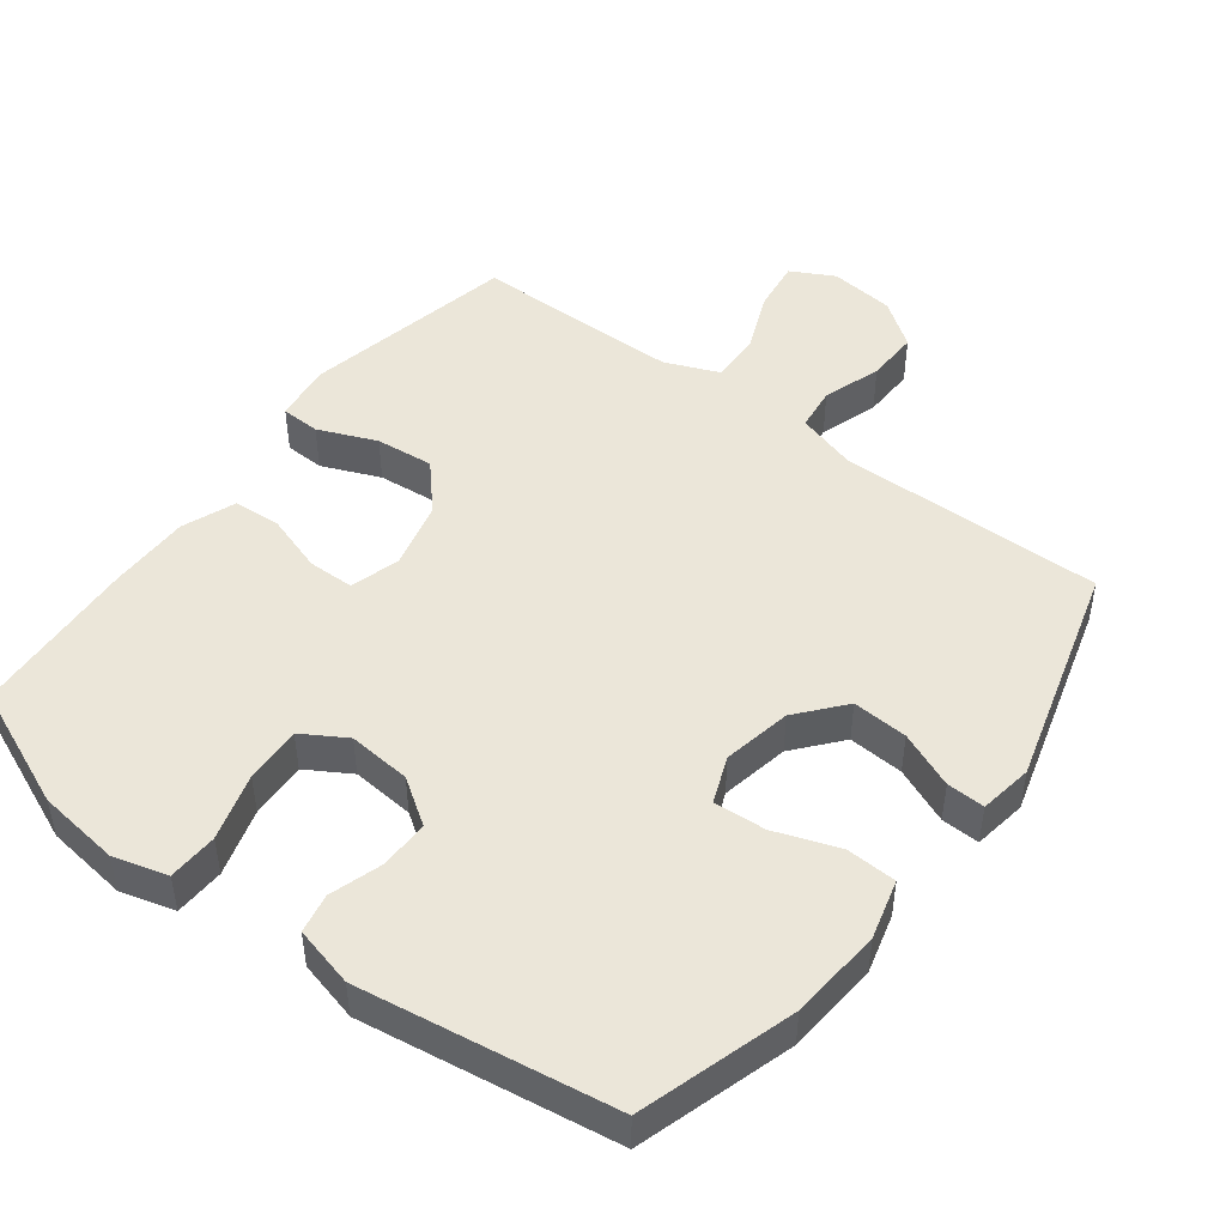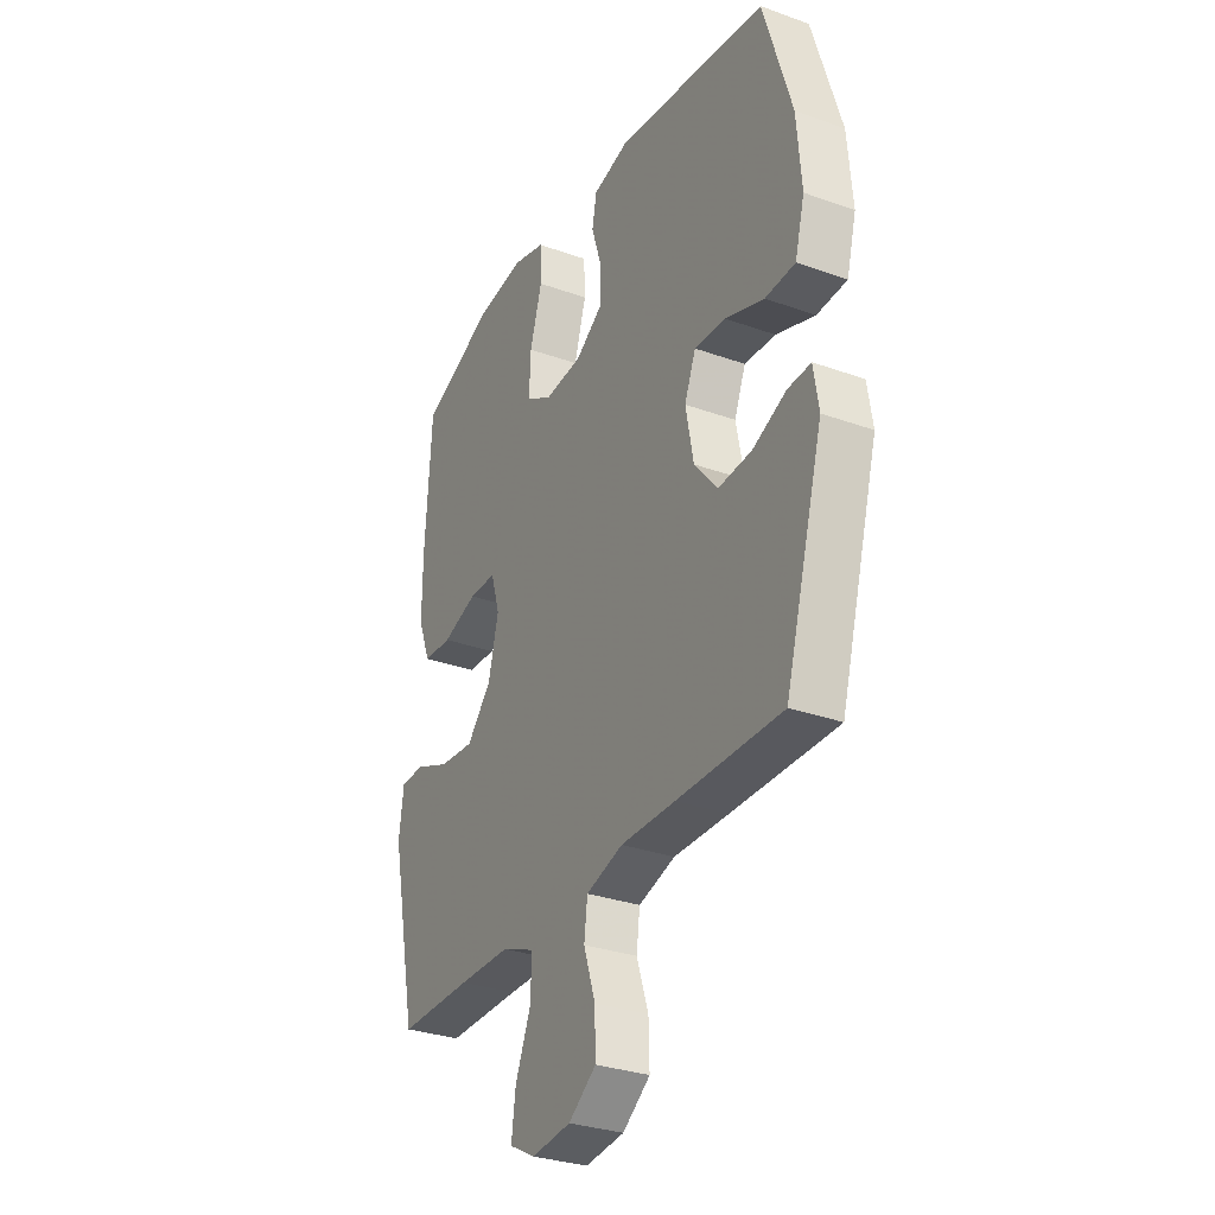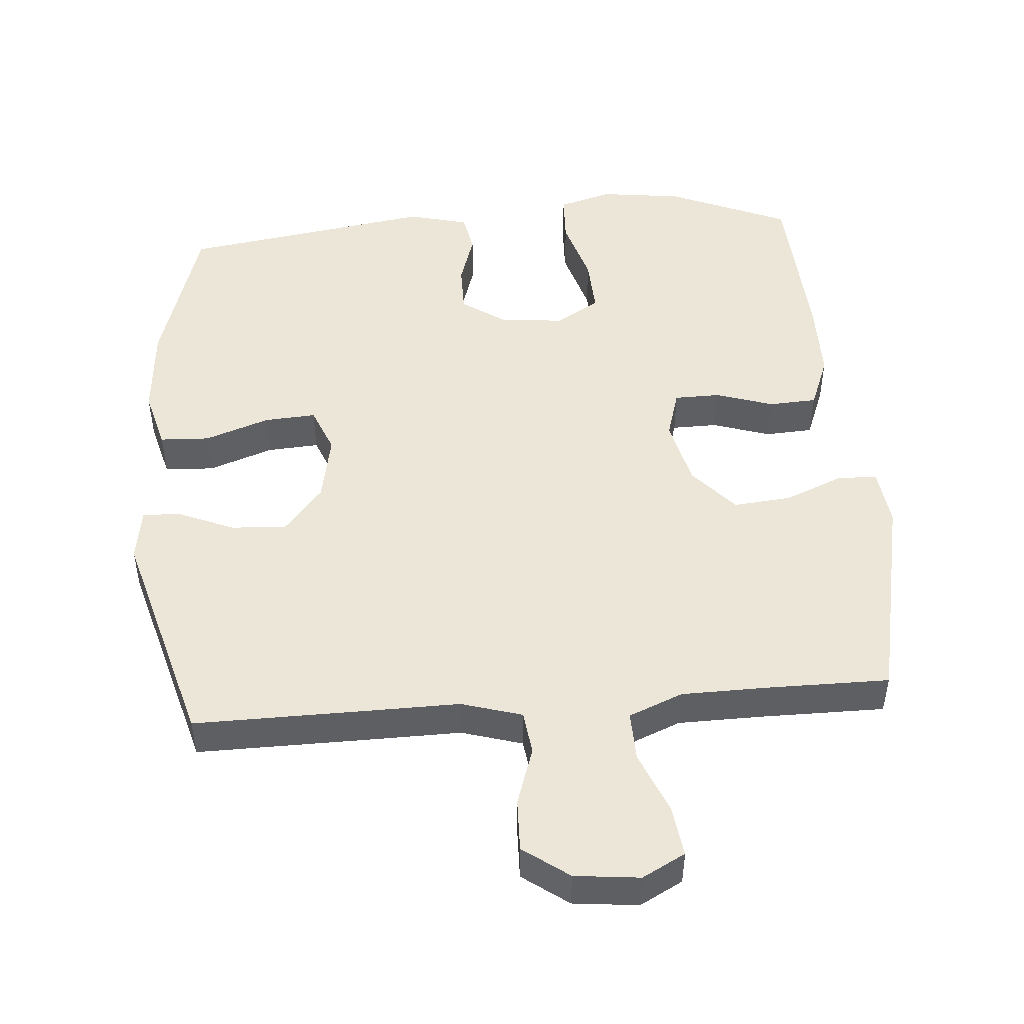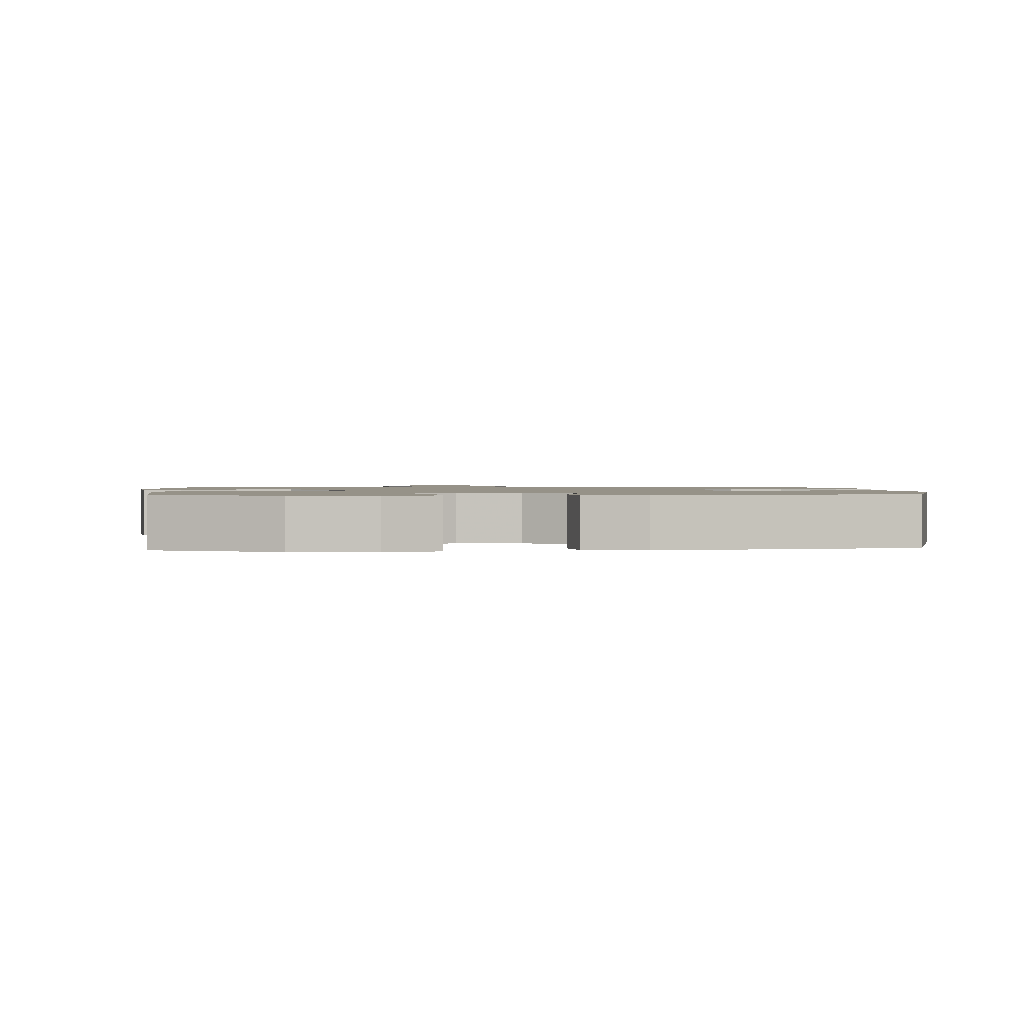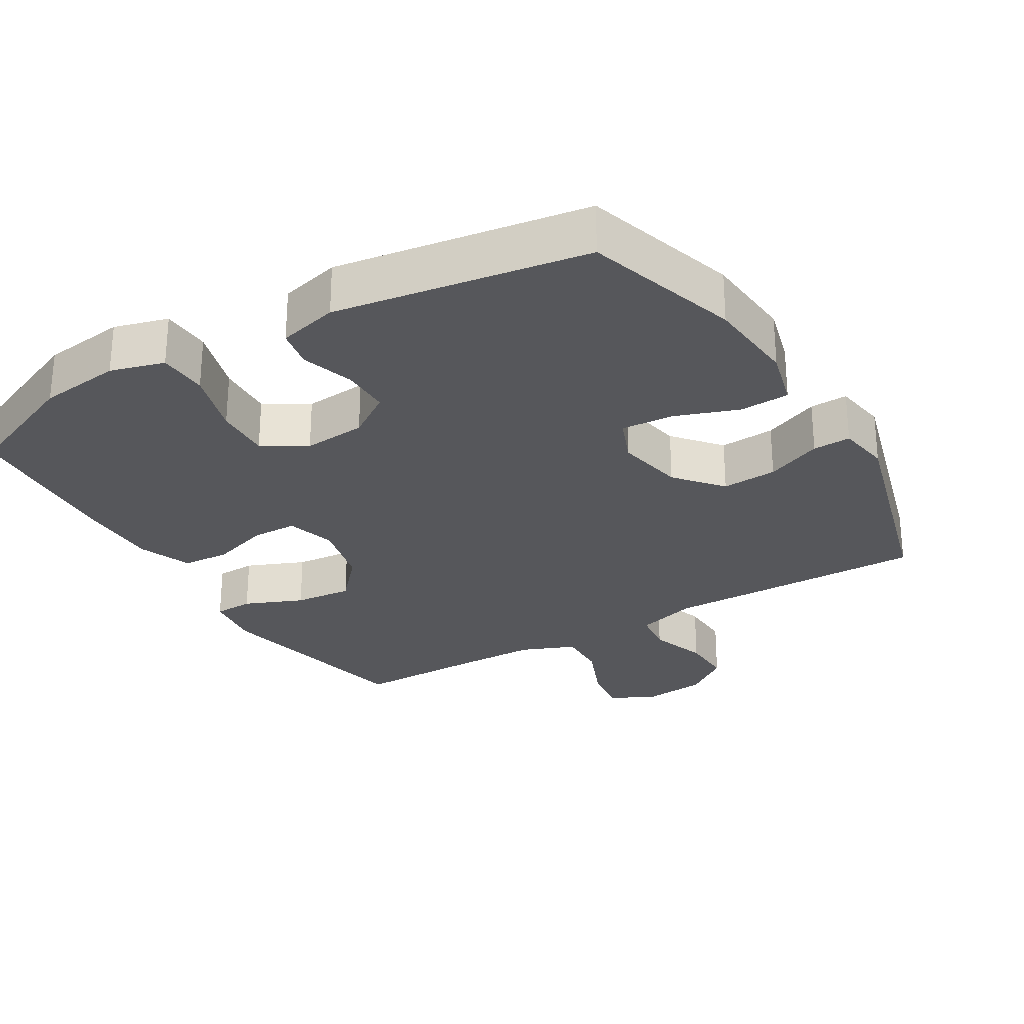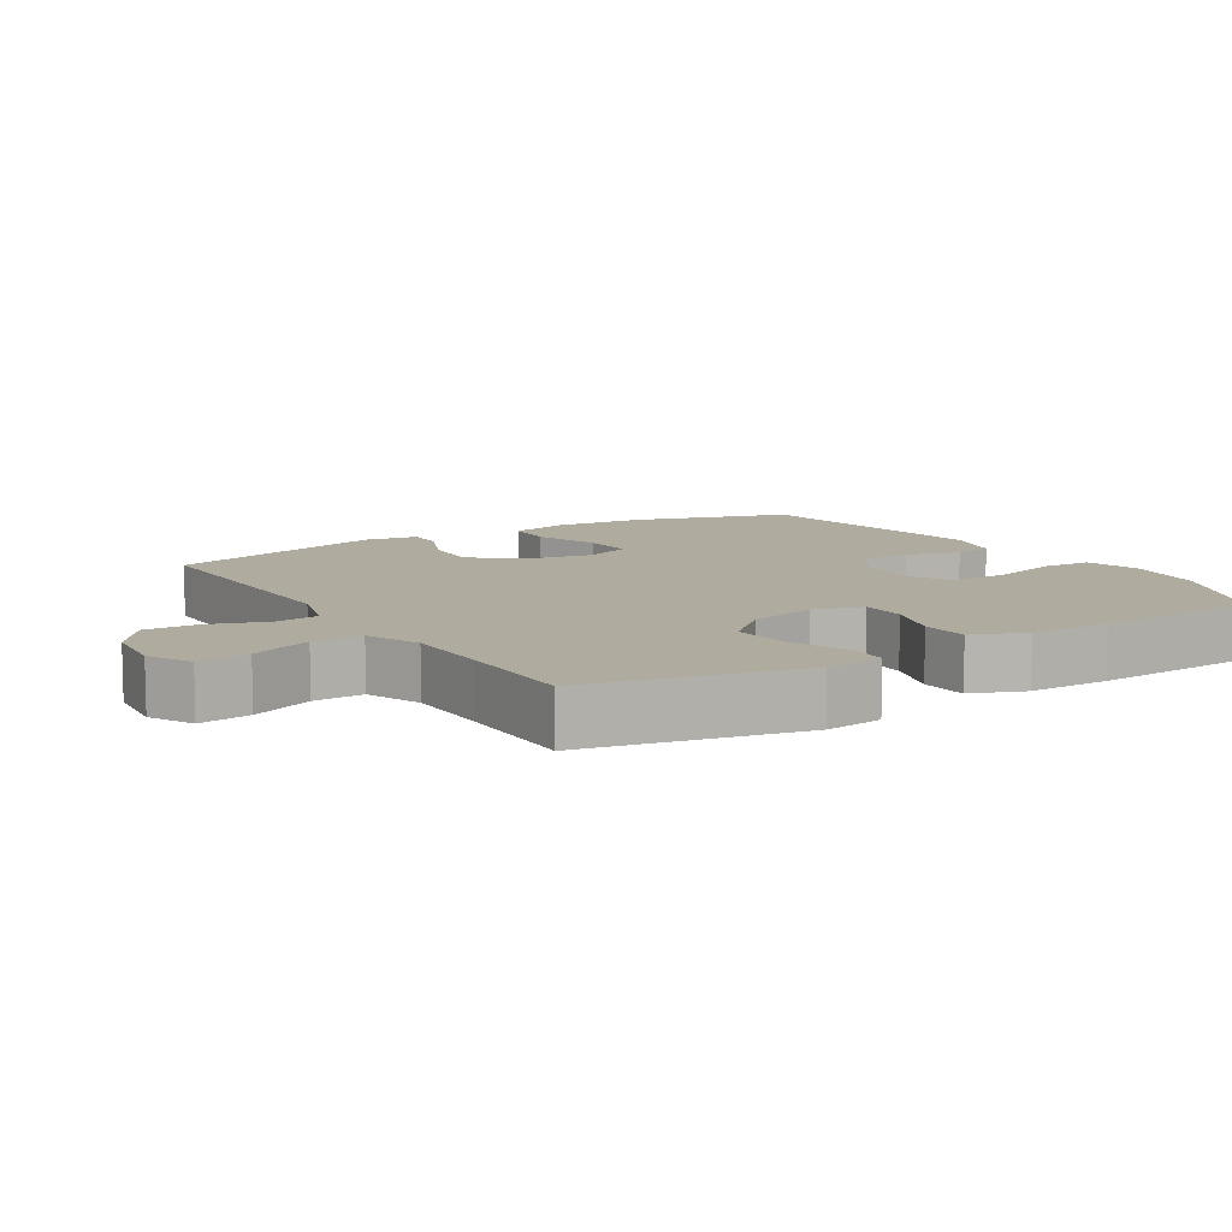
<metadata>
{"format":"obj","ext":"obj","renderer":"f3d","projection":"perspective","resolution":1024,"background":"white","views":[{"elev":47.6,"azim":37.2,"up":"+Y"},{"elev":-31.0,"azim":62.8,"up":"+Z"},{"elev":48.7,"azim":175.6,"up":"+Y"},{"elev":1.2,"azim":-4.7,"up":"+Y"},{"elev":-27.4,"azim":30.9,"up":"+Y"},{"elev":9.7,"azim":-121.7,"up":"+Y"}]}
</metadata>
<code>
v -0.5 0.07 0.5
v -0.325 0.07 0.574
v -0.206 0.07 0.589
v -0.128 0.07 0.567
v -0.125 0.07 0.495
v -0.154 0.07 0.398
v -0.158 0.07 0.316
v -0.095 0.07 0.278
v -0.004 0.07 0.286
v 0.061 0.07 0.33
v 0.061 0.07 0.401
v 0.037 0.07 0.477
v 0.048 0.07 0.534
v 0.135 0.07 0.556
v 0.5 0.07 0.5
v 0.568 0.07 0.276
v 0.579 0.07 0.143
v 0.556 0.07 0.057
v 0.484 0.07 0.054
v 0.391 0.07 0.087
v 0.316 0.07 0.092
v 0.289 0.07 0.025
v 0.308 0.07 -0.074
v 0.364 0.07 -0.141
v 0.444 0.07 -0.136
v 0.525 0.07 -0.102
v 0.58 0.07 -0.1
v 0.592 0.07 -0.177
v 0.5 0.07 -0.5
v 0.249 0.07 -0.497
v 0.118 0.07 -0.495
v 0.03 0.07 -0.521
v 0.022 0.07 -0.584
v 0.05 0.07 -0.668
v 0.052 0.07 -0.744
v -0.014 0.07 -0.792
v -0.108 0.07 -0.802
v -0.17 0.07 -0.769
v -0.16 0.07 -0.695
v -0.123 0.07 -0.606
v -0.121 0.07 -0.534
v -0.199 0.07 -0.502
v -0.323 0.07 -0.5
v -0.5 0.07 -0.5
v -0.564 0.07 -0.192
v -0.553 0.07 -0.108
v -0.496 0.07 -0.106
v -0.412 0.07 -0.141
v -0.328 0.07 -0.149
v -0.269 0.07 -0.083
v -0.245 0.07 0.015
v -0.266 0.07 0.086
v -0.332 0.07 0.087
v -0.416 0.07 0.06
v -0.485 0.07 0.064
v -0.515 0.07 0.141
v -0.515 0.07 0.259
v -0.5 0 0.5
v -0.325 0 0.574
v -0.206 0 0.589
v -0.128 0 0.567
v -0.125 0 0.495
v -0.154 0 0.398
v -0.158 0 0.316
v -0.095 0 0.278
v -0.004 0 0.286
v 0.061 0 0.33
v 0.061 0 0.401
v 0.037 0 0.477
v 0.048 0 0.534
v 0.135 0 0.556
v 0.5 0 0.5
v 0.568 0 0.276
v 0.579 0 0.143
v 0.556 0 0.057
v 0.484 0 0.054
v 0.391 0 0.087
v 0.316 0 0.092
v 0.289 0 0.025
v 0.308 0 -0.074
v 0.364 0 -0.141
v 0.444 0 -0.136
v 0.525 0 -0.102
v 0.58 0 -0.1
v 0.592 0 -0.177
v 0.5 0 -0.5
v 0.249 0 -0.497
v 0.118 0 -0.495
v 0.03 0 -0.521
v 0.022 0 -0.584
v 0.05 0 -0.668
v 0.052 0 -0.744
v -0.014 0 -0.792
v -0.108 0 -0.802
v -0.17 0 -0.769
v -0.16 0 -0.695
v -0.123 0 -0.606
v -0.121 0 -0.534
v -0.199 0 -0.502
v -0.323 0 -0.5
v -0.5 0 -0.5
v -0.564 0 -0.192
v -0.553 0 -0.108
v -0.496 0 -0.106
v -0.412 0 -0.141
v -0.328 0 -0.149
v -0.269 0 -0.083
v -0.245 0 0.015
v -0.266 0 0.086
v -0.332 0 0.087
v -0.416 0 0.06
v -0.485 0 0.064
v -0.515 0 0.141
v -0.515 0 0.259
f 4 5 6
f 3 4 6
f 2 3 6
f 1 2 6
f 57 1 6
f 56 57 6
f 55 56 6
f 54 55 6
f 53 54 6
f 52 53 6 7
f 51 52 7 8
f 50 51 8 9
f 46 47 48
f 45 46 48
f 44 45 48
f 43 44 48
f 42 43 48 49
f 41 42 49 50
f 38 39 40
f 37 38 40
f 36 37 40
f 35 36 40
f 34 35 40
f 33 34 40
f 32 33 40 41
f 50 9 10
f 41 50 10
f 32 41 10
f 31 32 10
f 29 30 31
f 28 29 31
f 27 28 31
f 26 27 31
f 25 26 31
f 18 19 20
f 17 18 20
f 16 17 20
f 15 16 20
f 14 15 20
f 13 14 20
f 12 13 20
f 11 12 20
f 11 20 21
f 10 11 21 22
f 24 25 31
f 23 24 31
f 10 22 23 31
f 63 62 61
f 63 61 60
f 63 60 59
f 63 59 58
f 63 58 114
f 63 114 113
f 63 113 112
f 63 112 111
f 63 111 110
f 64 63 110 109
f 65 64 109 108
f 66 65 108 107
f 105 104 103
f 105 103 102
f 105 102 101
f 105 101 100
f 106 105 100 99
f 107 106 99 98
f 97 96 95
f 97 95 94
f 97 94 93
f 97 93 92
f 97 92 91
f 97 91 90
f 98 97 90 89
f 67 66 107
f 67 107 98
f 67 98 89
f 67 89 88
f 88 87 86
f 88 86 85
f 88 85 84
f 88 84 83
f 88 83 82
f 77 76 75
f 77 75 74
f 77 74 73
f 77 73 72
f 77 72 71
f 77 71 70
f 77 70 69
f 77 69 68
f 78 77 68
f 79 78 68 67
f 88 82 81
f 88 81 80
f 88 80 79 67
f 1 58 59 2
f 2 59 60 3
f 3 60 61 4
f 4 61 62 5
f 5 62 63 6
f 6 63 64 7
f 7 64 65 8
f 8 65 66 9
f 9 66 67 10
f 10 67 68 11
f 11 68 69 12
f 12 69 70 13
f 13 70 71 14
f 14 71 72 15
f 15 72 73 16
f 16 73 74 17
f 17 74 75 18
f 18 75 76 19
f 19 76 77 20
f 20 77 78 21
f 21 78 79 22
f 22 79 80 23
f 23 80 81 24
f 24 81 82 25
f 25 82 83 26
f 26 83 84 27
f 27 84 85 28
f 28 85 86 29
f 29 86 87 30
f 30 87 88 31
f 31 88 89 32
f 32 89 90 33
f 33 90 91 34
f 34 91 92 35
f 35 92 93 36
f 36 93 94 37
f 37 94 95 38
f 38 95 96 39
f 39 96 97 40
f 40 97 98 41
f 41 98 99 42
f 42 99 100 43
f 43 100 101 44
f 44 101 102 45
f 45 102 103 46
f 46 103 104 47
f 47 104 105 48
f 48 105 106 49
f 49 106 107 50
f 50 107 108 51
f 51 108 109 52
f 52 109 110 53
f 53 110 111 54
f 54 111 112 55
f 55 112 113 56
f 56 113 114 57
f 57 114 58 1

</code>
